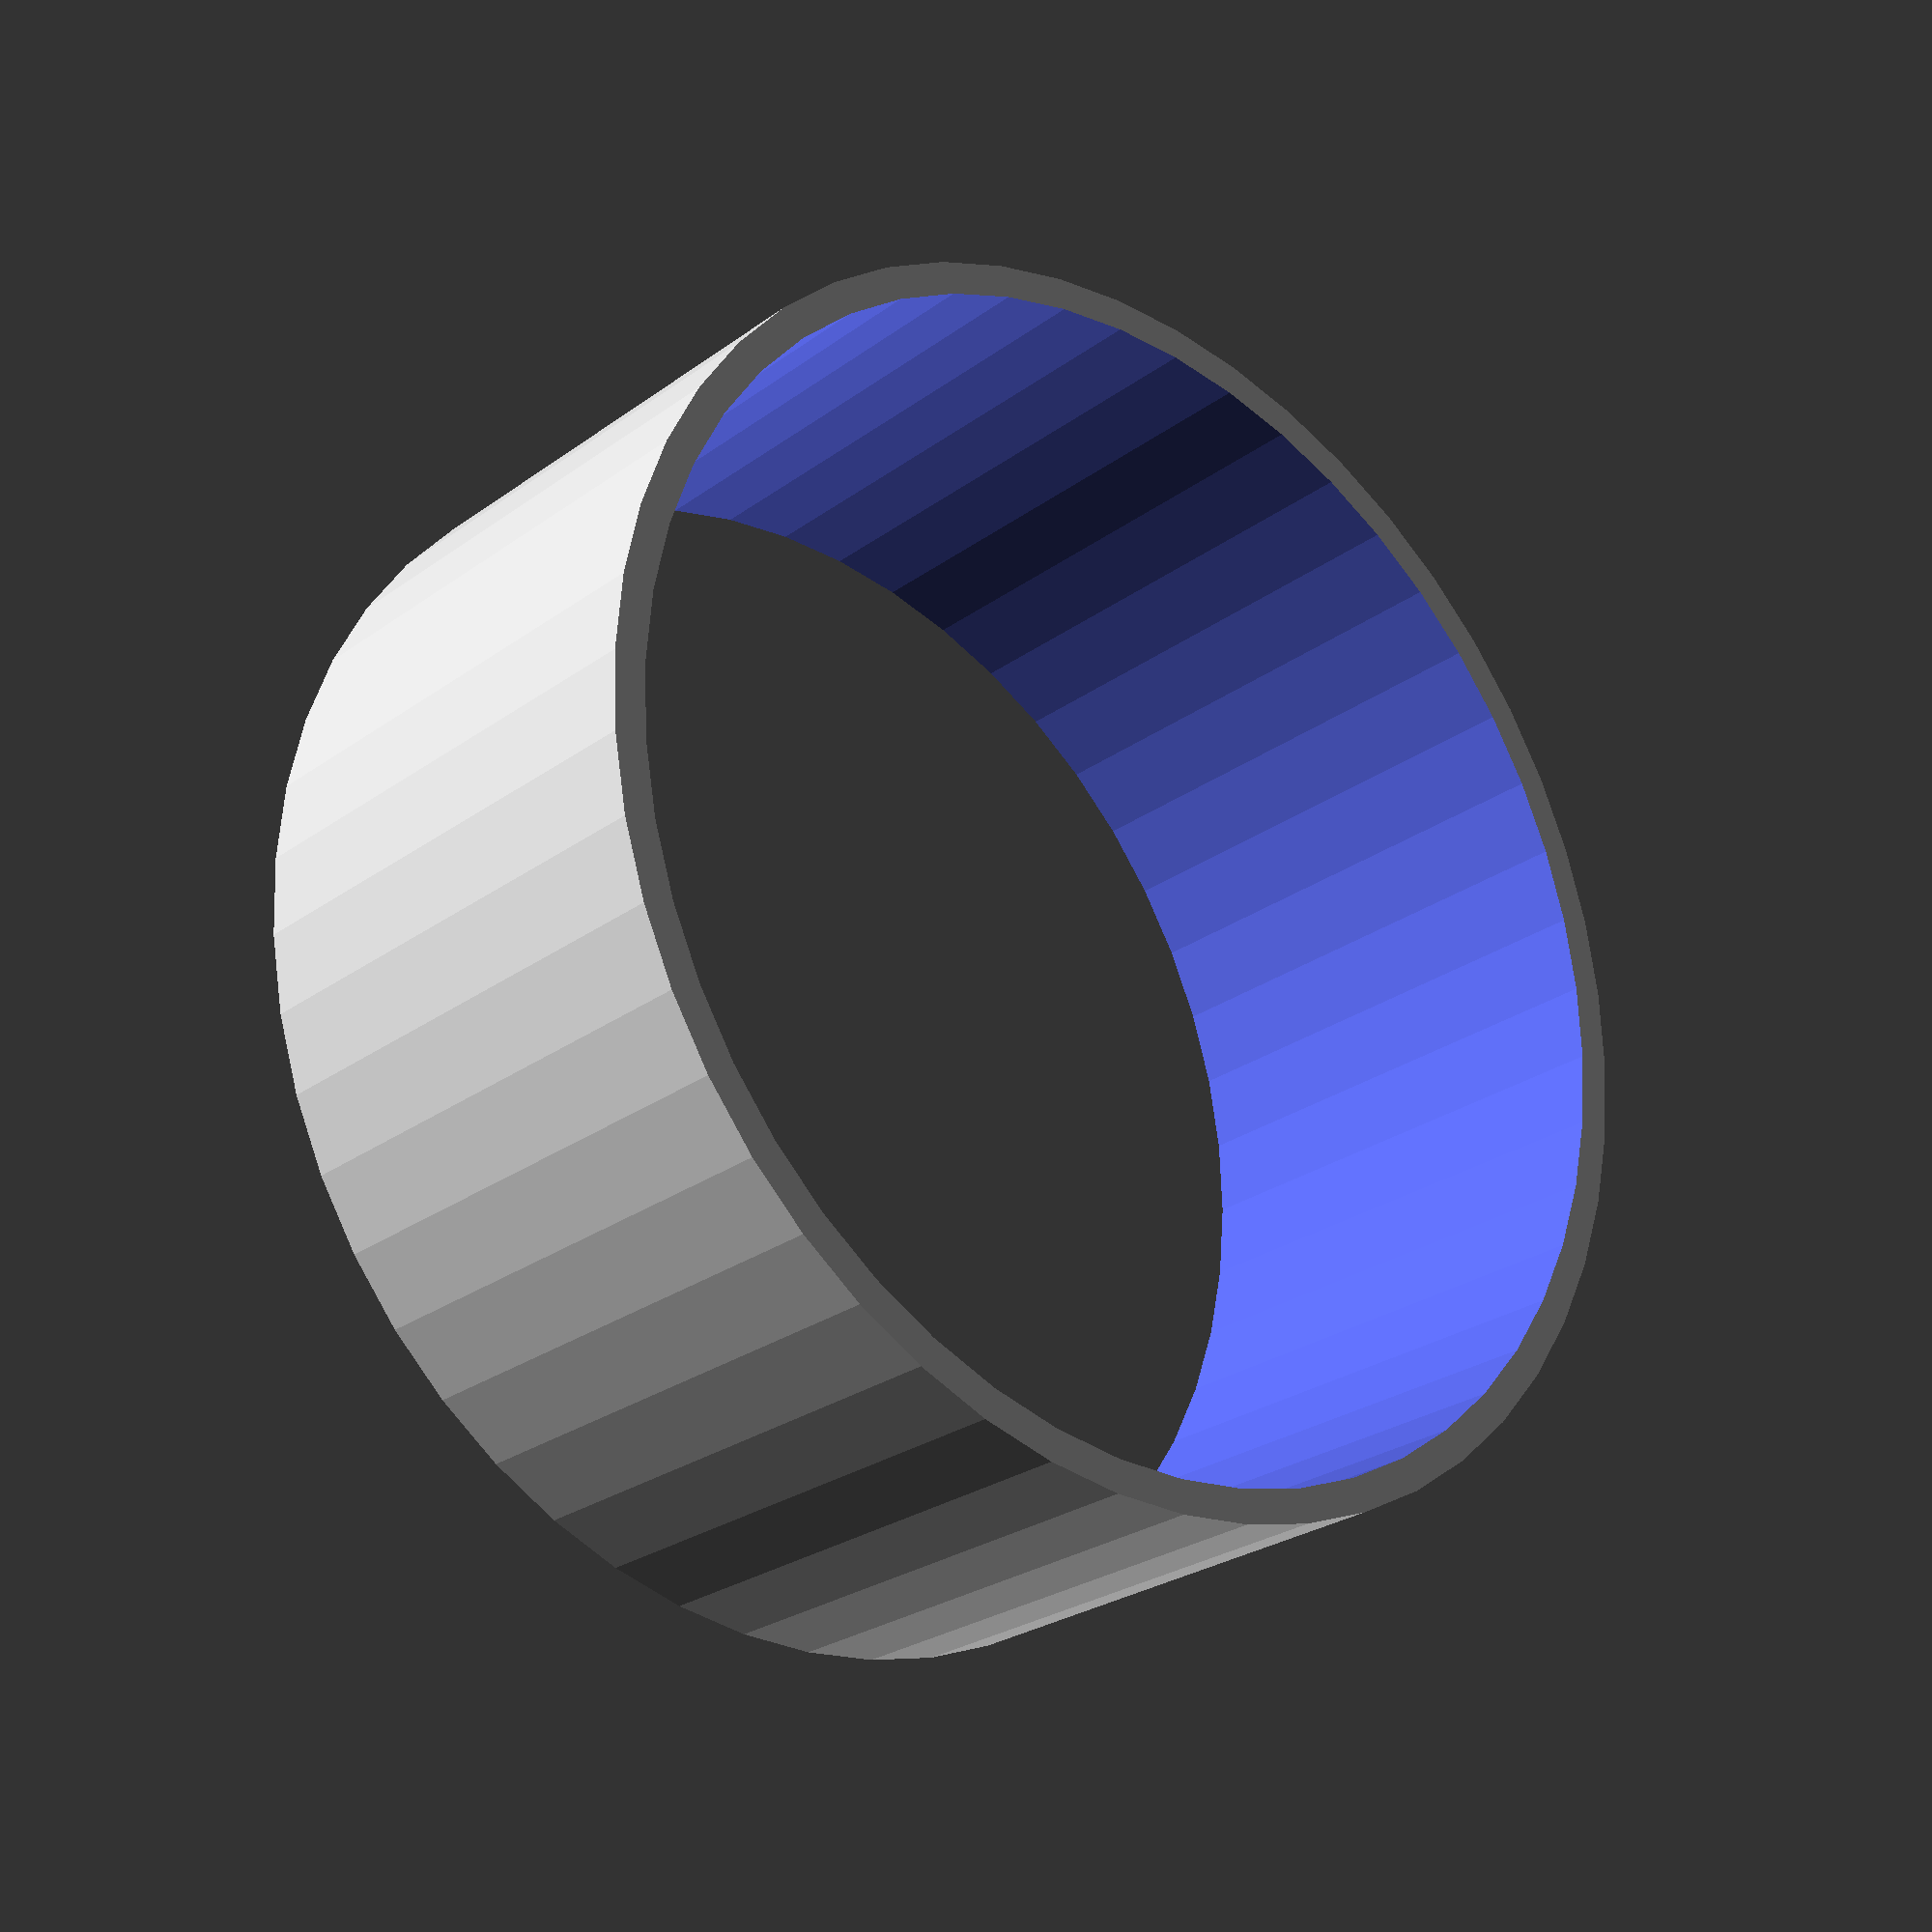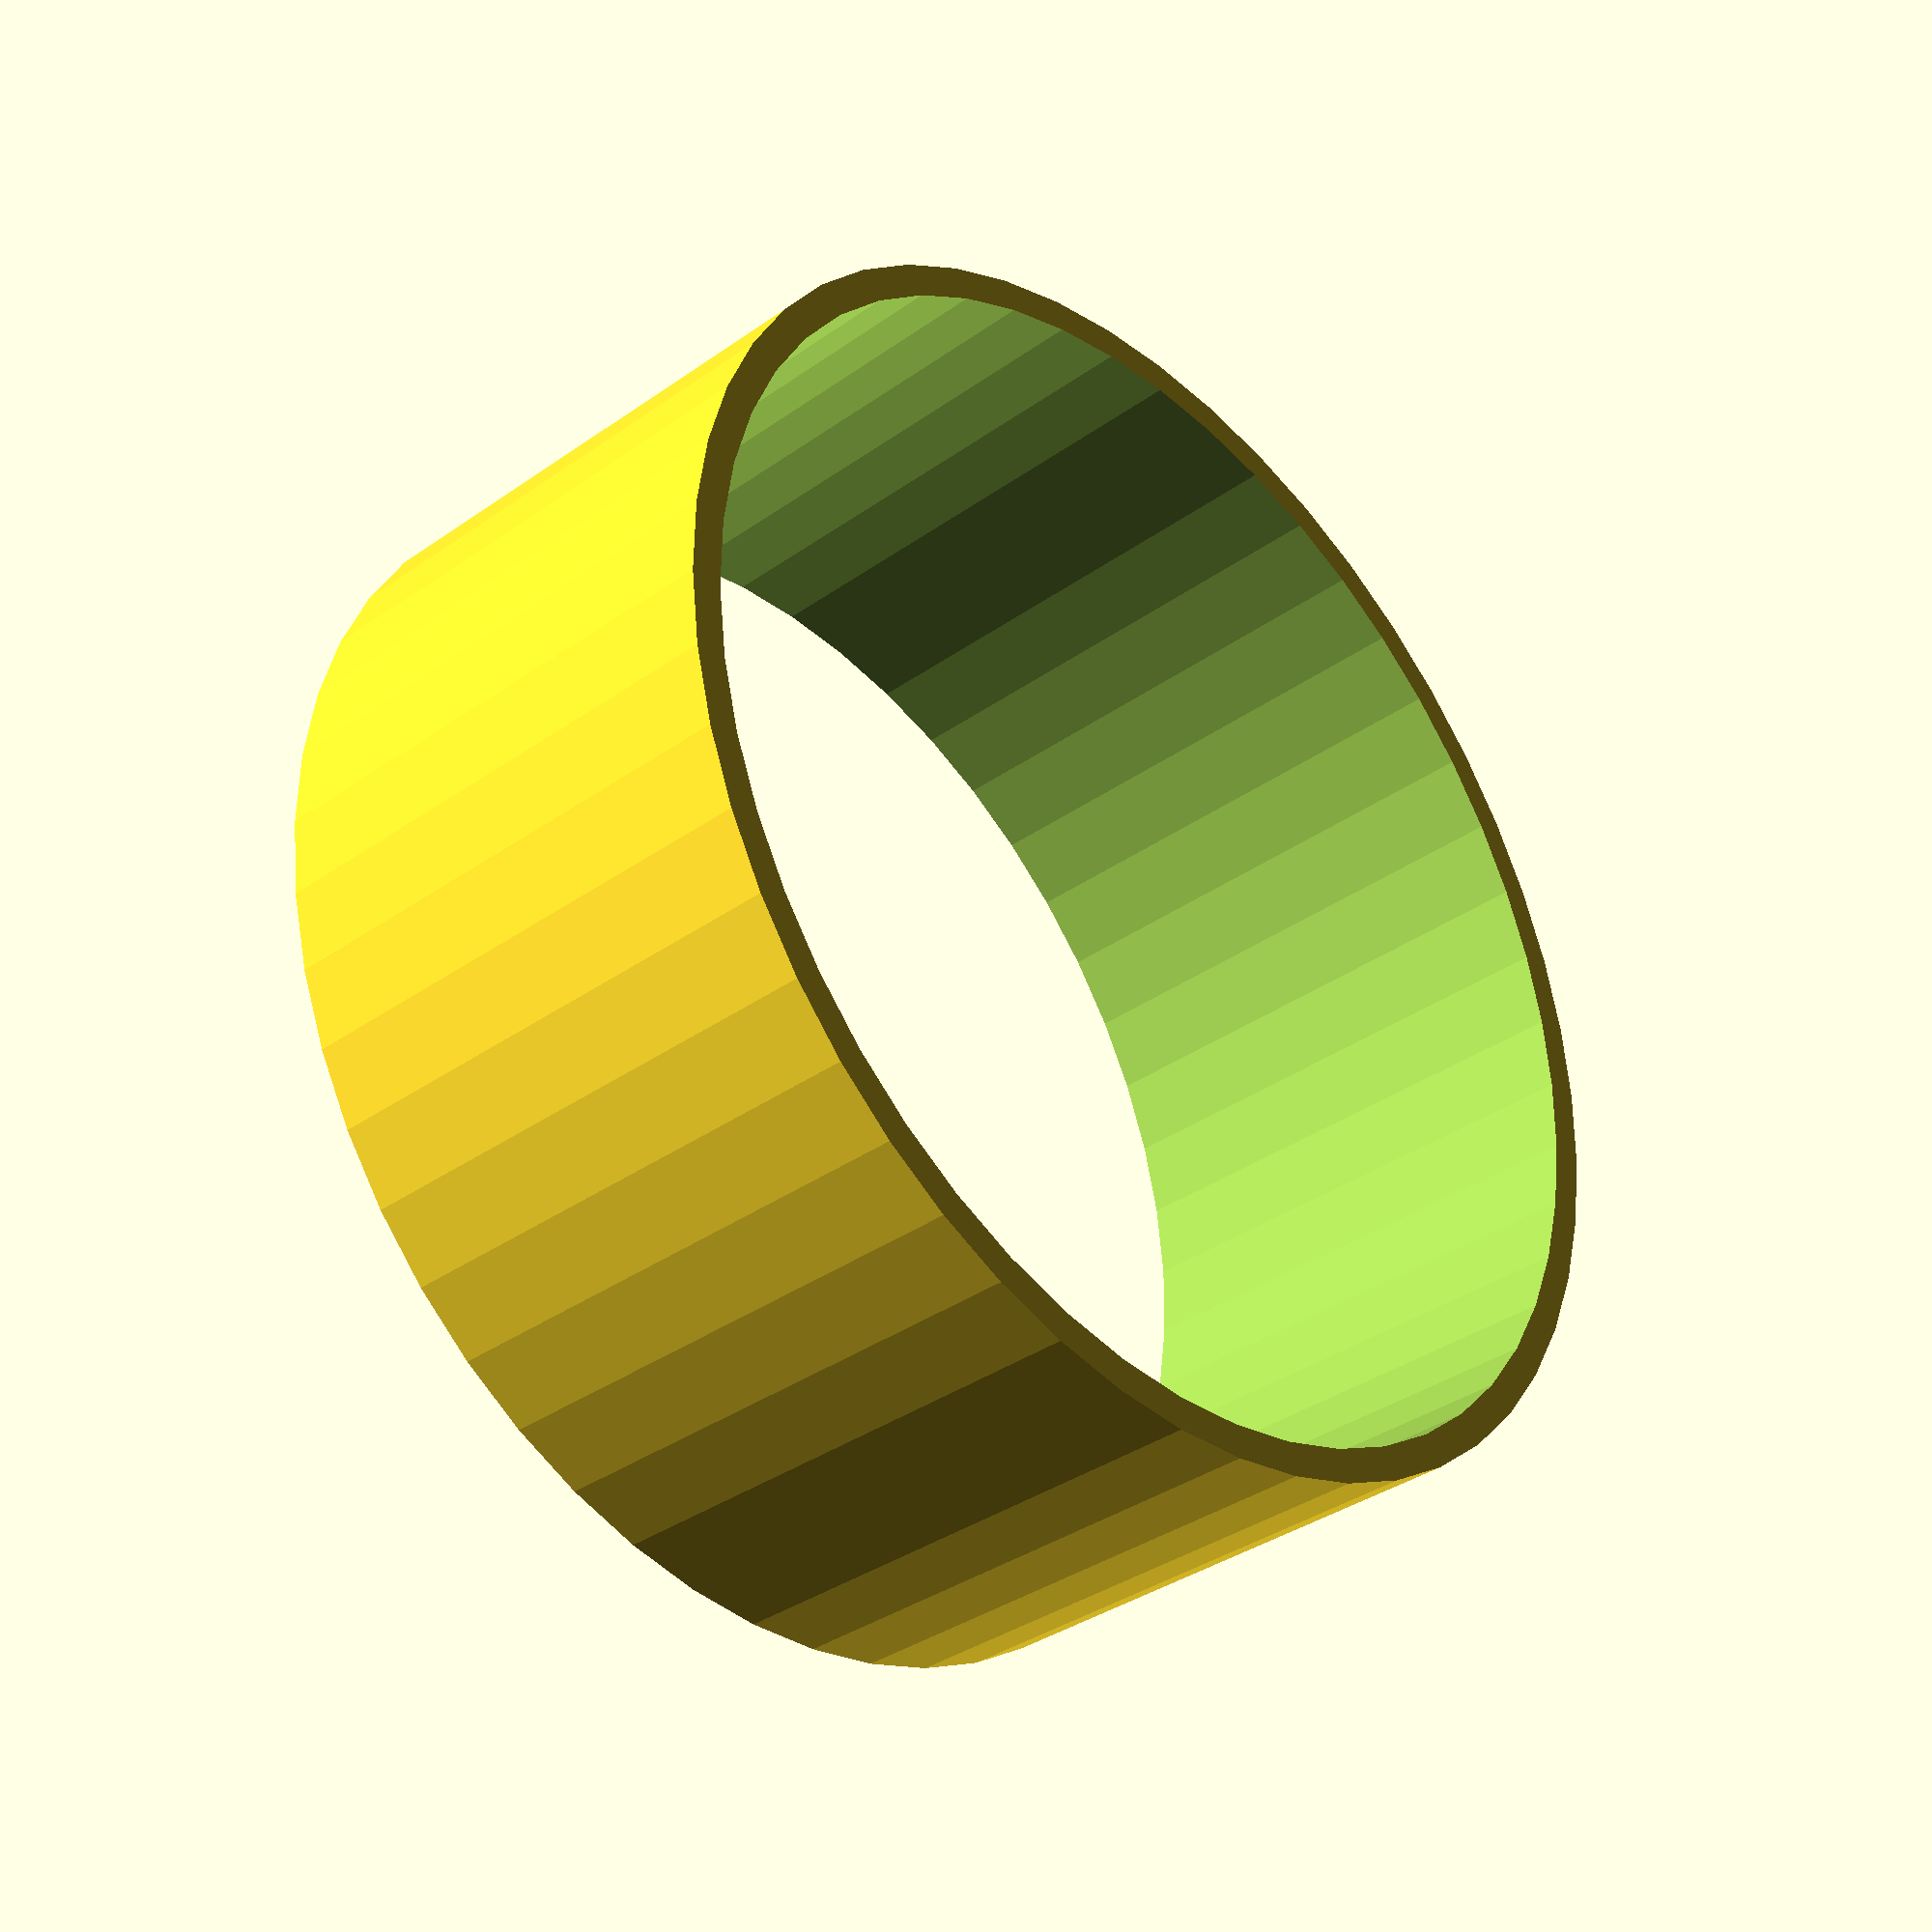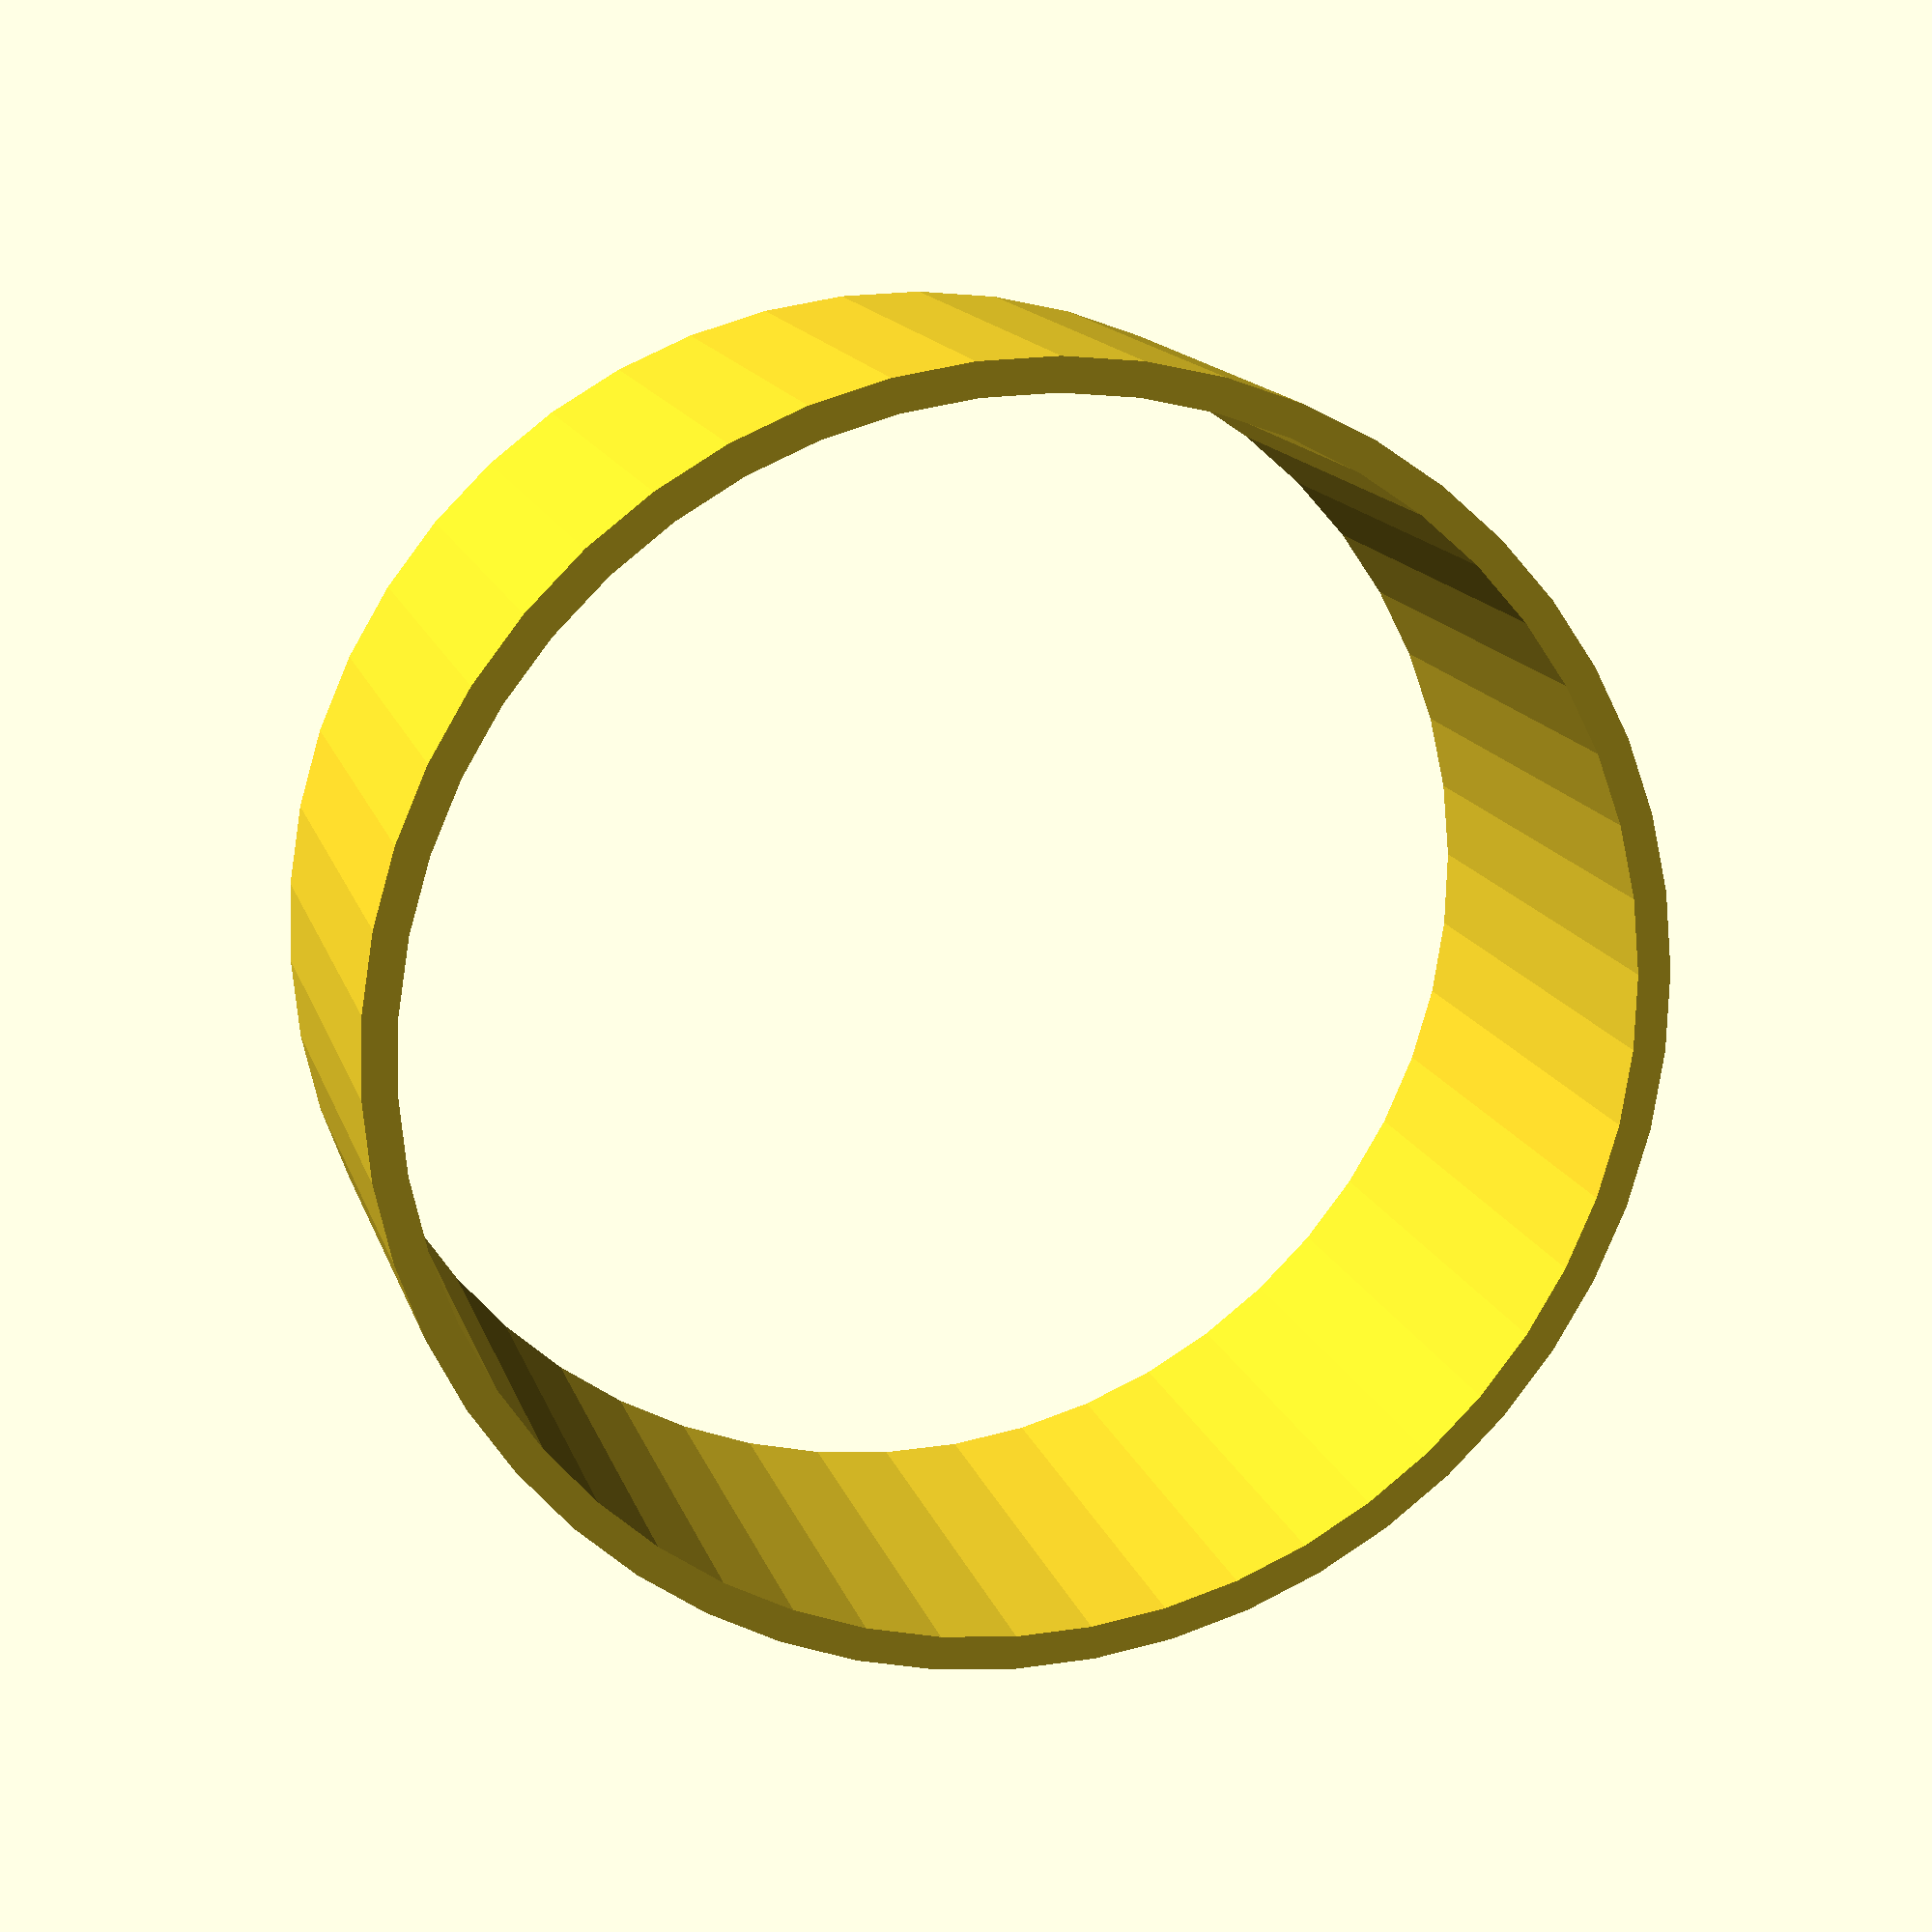
<openscad>
$fn = 50;


difference() {
	union() {
		translate(v = [0, 0, -4.0000000000]) {
			cylinder(h = 8, r = 9.5000000000);
		}
	}
	union() {
		translate(v = [0, 0, -100.0000000000]) {
			cylinder(h = 200, r = 9);
		}
	}
}
</openscad>
<views>
elev=205.6 azim=166.7 roll=220.7 proj=p view=wireframe
elev=35.4 azim=256.3 roll=313.2 proj=p view=wireframe
elev=165.7 azim=19.8 roll=194.5 proj=p view=wireframe
</views>
